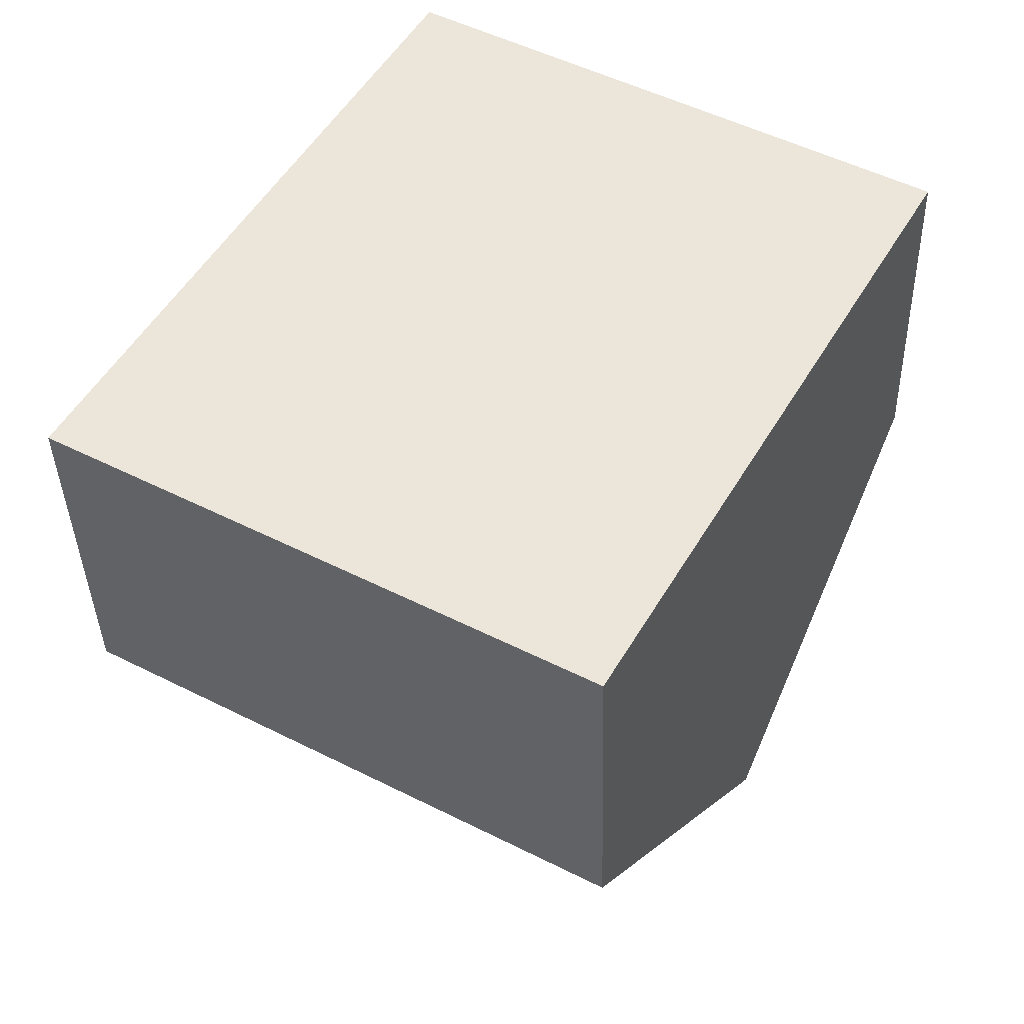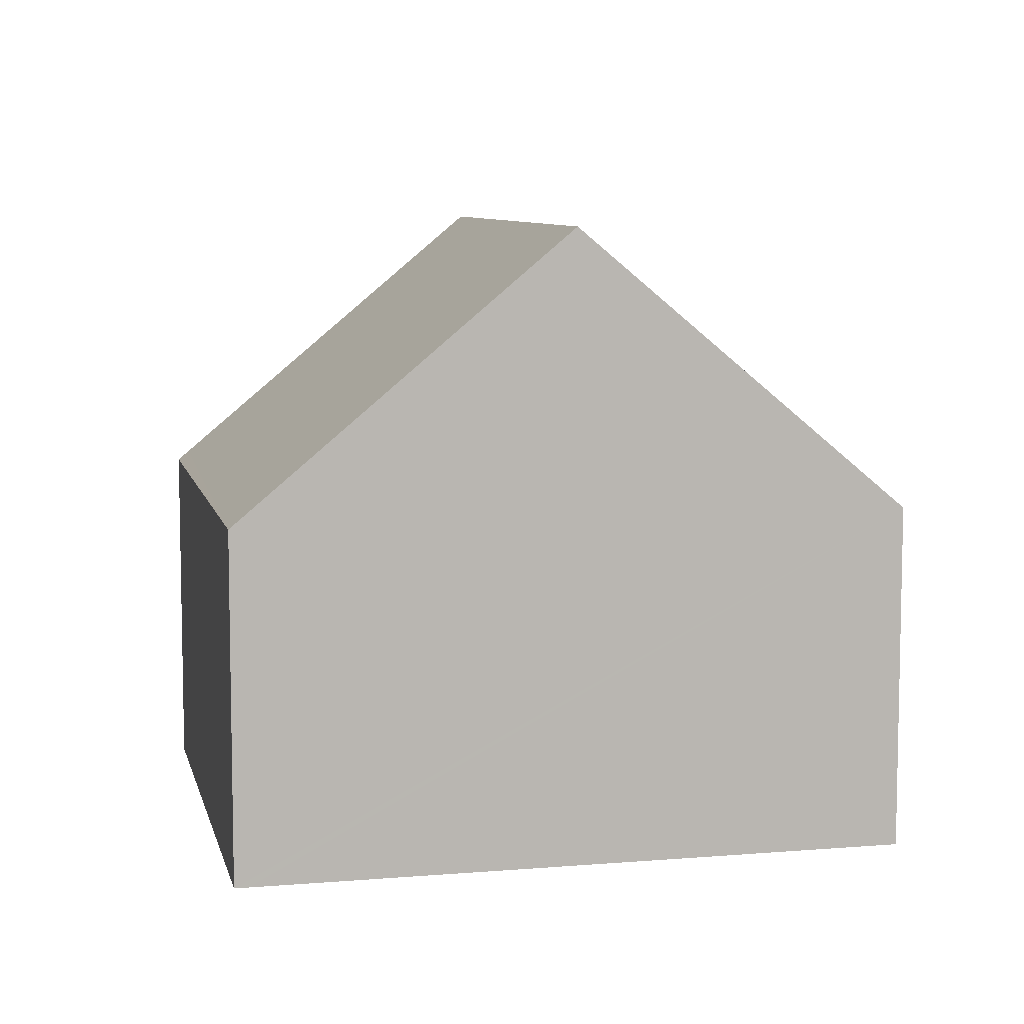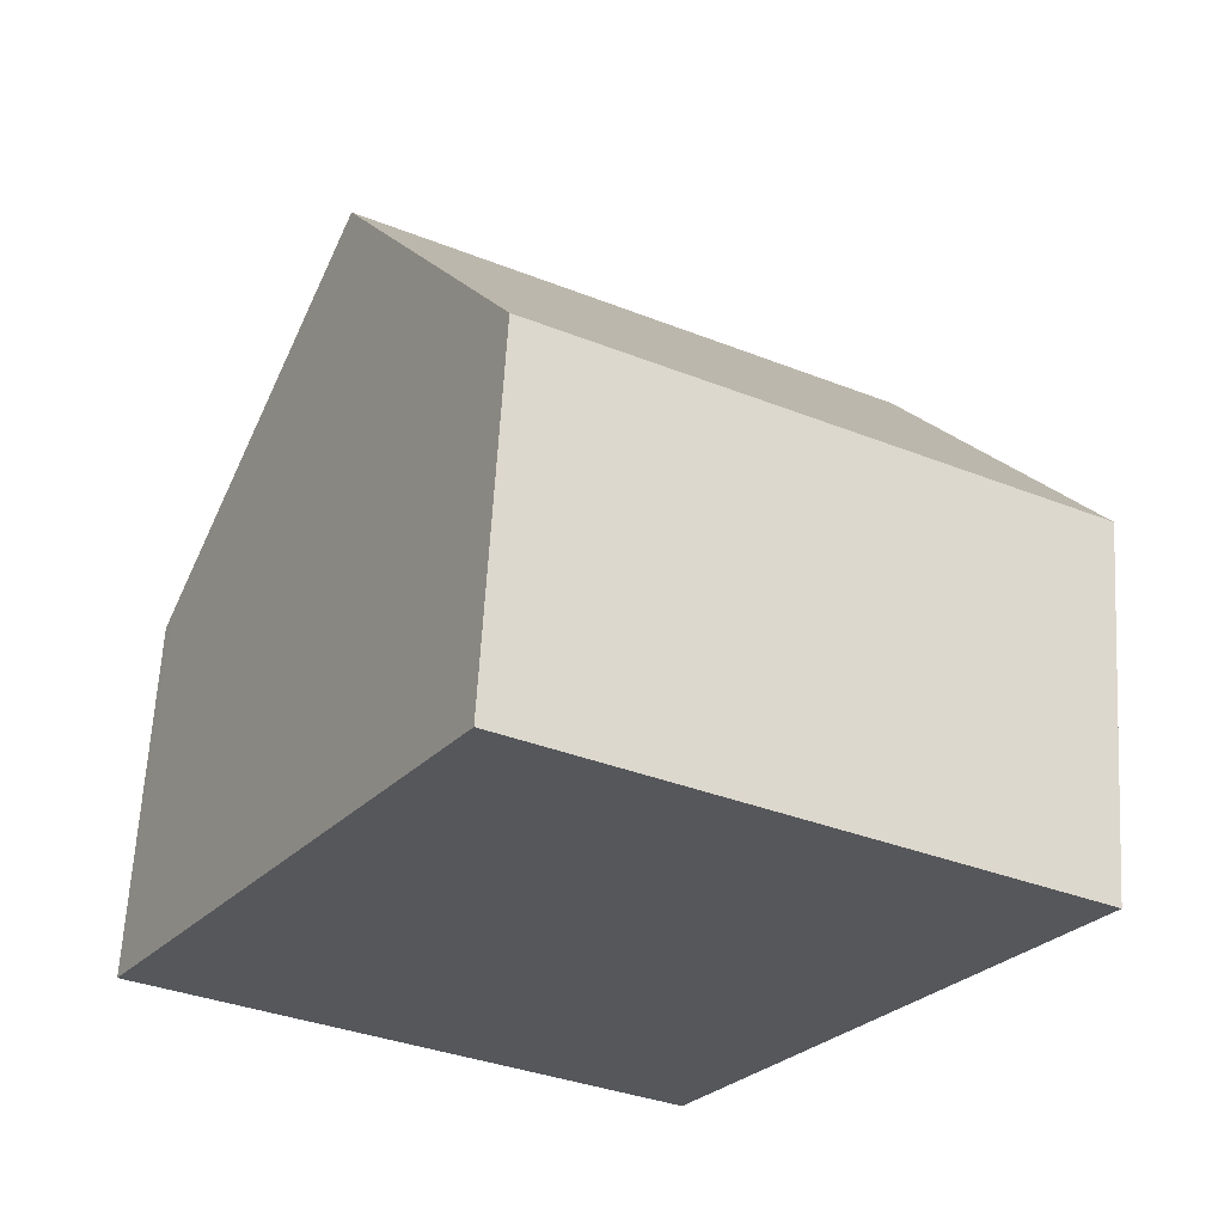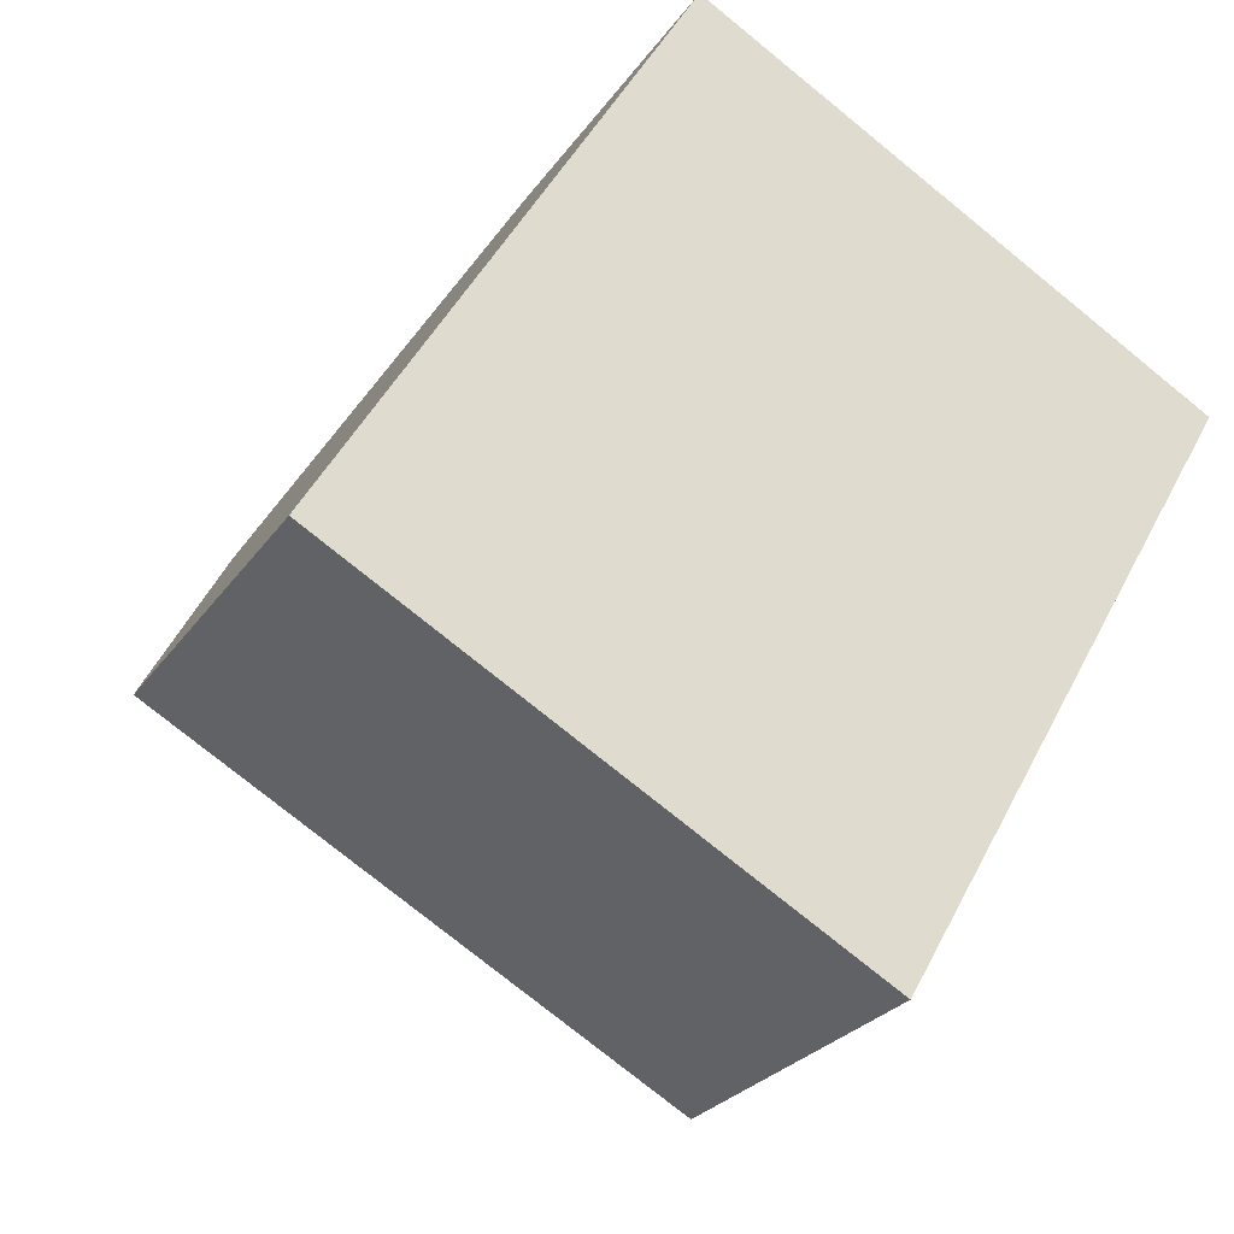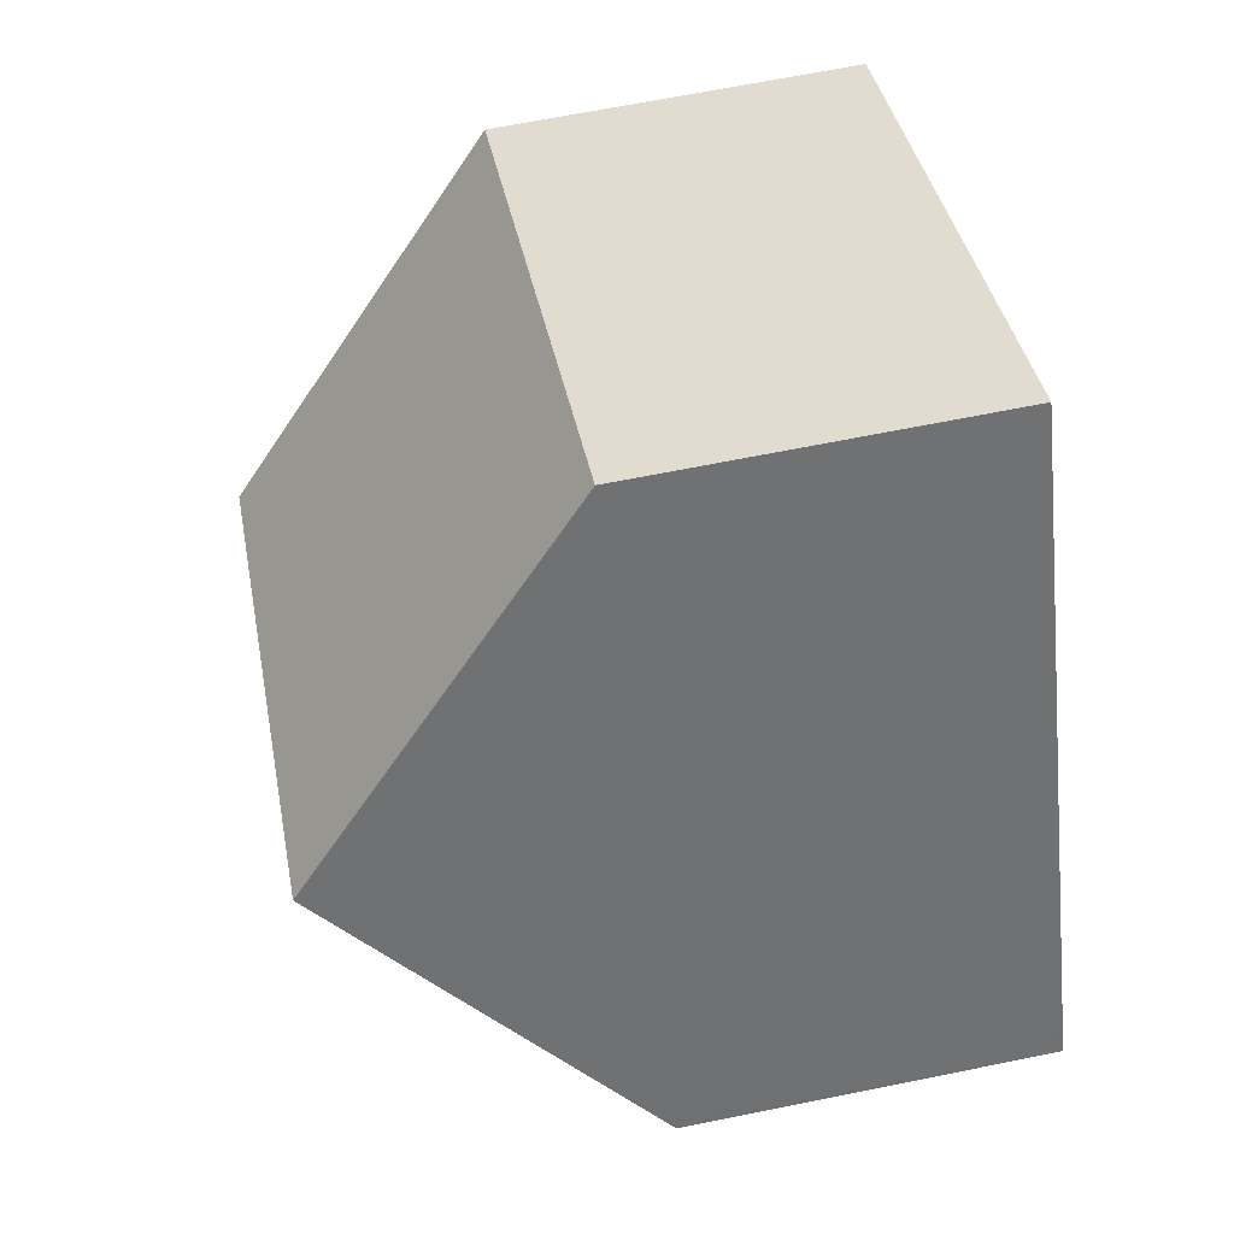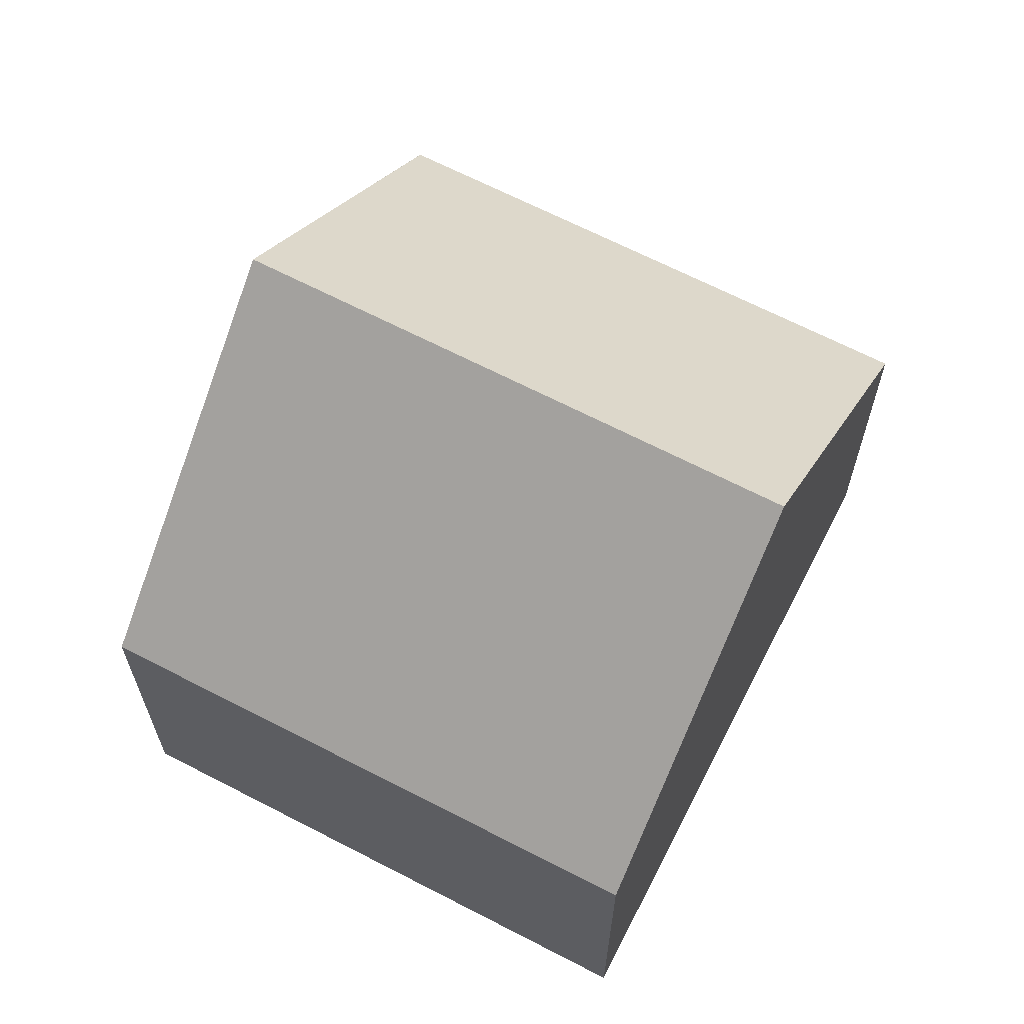
<metadata>
{"format":"obj","ext":"obj","renderer":"f3d","projection":"perspective","resolution":1024,"background":"white","views":[{"elev":-37.9,"azim":1.5,"up":"+Z"},{"elev":7.9,"azim":-72.9,"up":"+Y"},{"elev":63.4,"azim":3.3,"up":"+Z"},{"elev":-26.0,"azim":-26.8,"up":"+Z"},{"elev":66.3,"azim":-101.5,"up":"+Z"},{"elev":65.7,"azim":57.0,"up":"+Y"}]}
</metadata>
<code>
v  9.808 9.104 0.101
v  4.959 5.027 8.454
v  12.24 5.043 4.336
v  2.478 9.104 4.225
v  0 5.031 3.081e-16
v  7.454 5.172 -3.999
v  7.369 5.031 -4.146
v  0.103 5.202 0.177
v  0 0 0
v  0.103 -1.084e-17 0.177
v  2.478 -2.587e-16 4.225
v  4.959 -5.177e-16 8.454
v  12.24 -2.655e-16 4.336
v  9.808 -6.184e-18 0.101
v  7.454 2.449e-16 -3.999
v  7.369 2.539e-16 -4.146
g defaultobject
f 1 2 3
f 2 1 4
f 5 6 7
f 6 5 1
f 1 5 4
f 4 5 8
f 9 8 5
f 8 9 4
f 4 9 2
f 2 9 10
f 2 10 11
f 2 11 12
f 2 13 3
f 13 2 12
f 13 1 3
f 1 13 14
f 1 14 6
f 6 14 15
f 6 15 7
f 7 15 16
f 16 5 7
f 5 16 9
f 11 13 12
f 13 11 10
f 13 10 9
f 13 9 16
f 13 16 14
f 14 16 15

</code>
